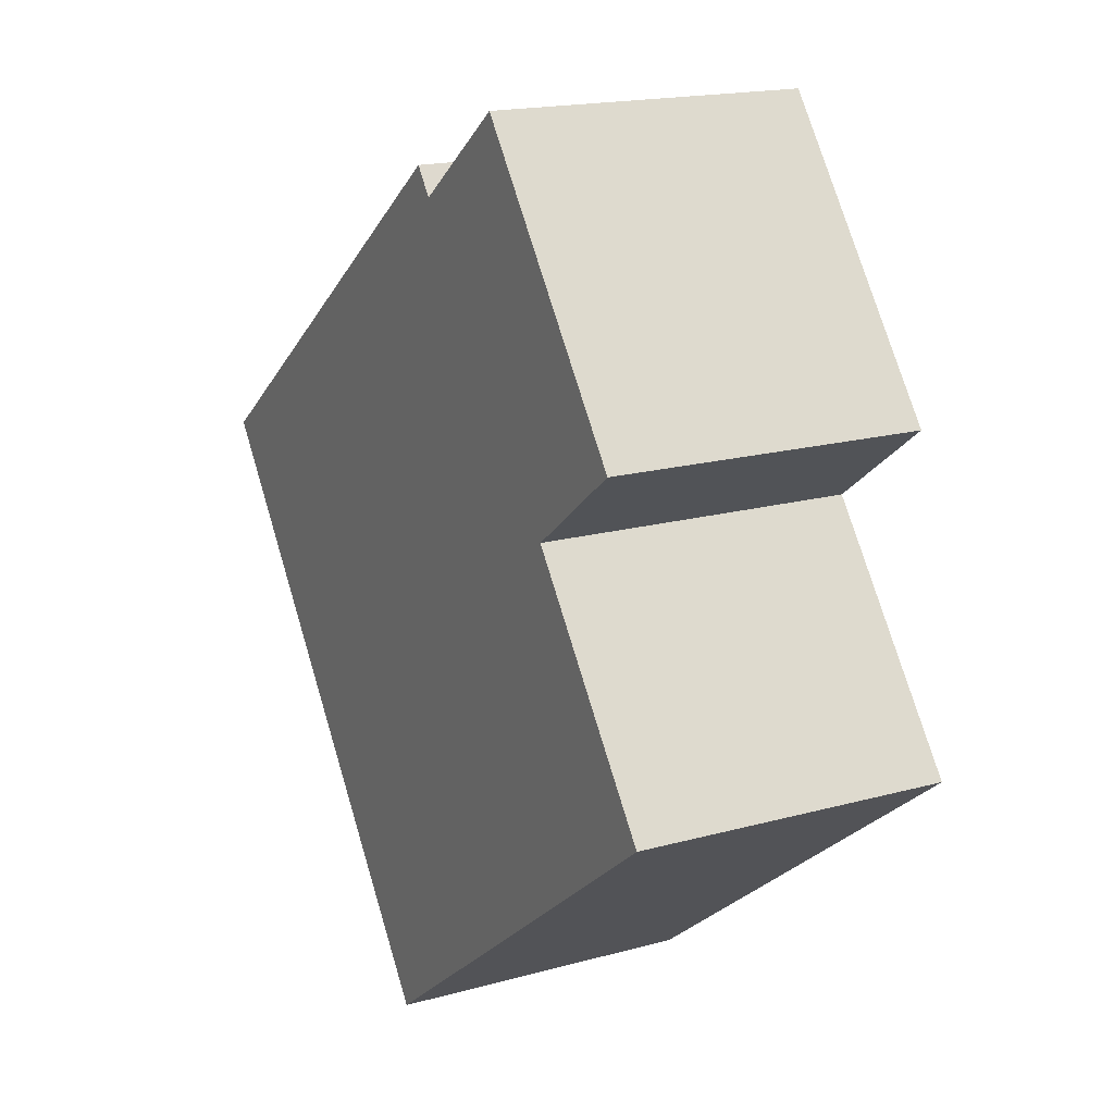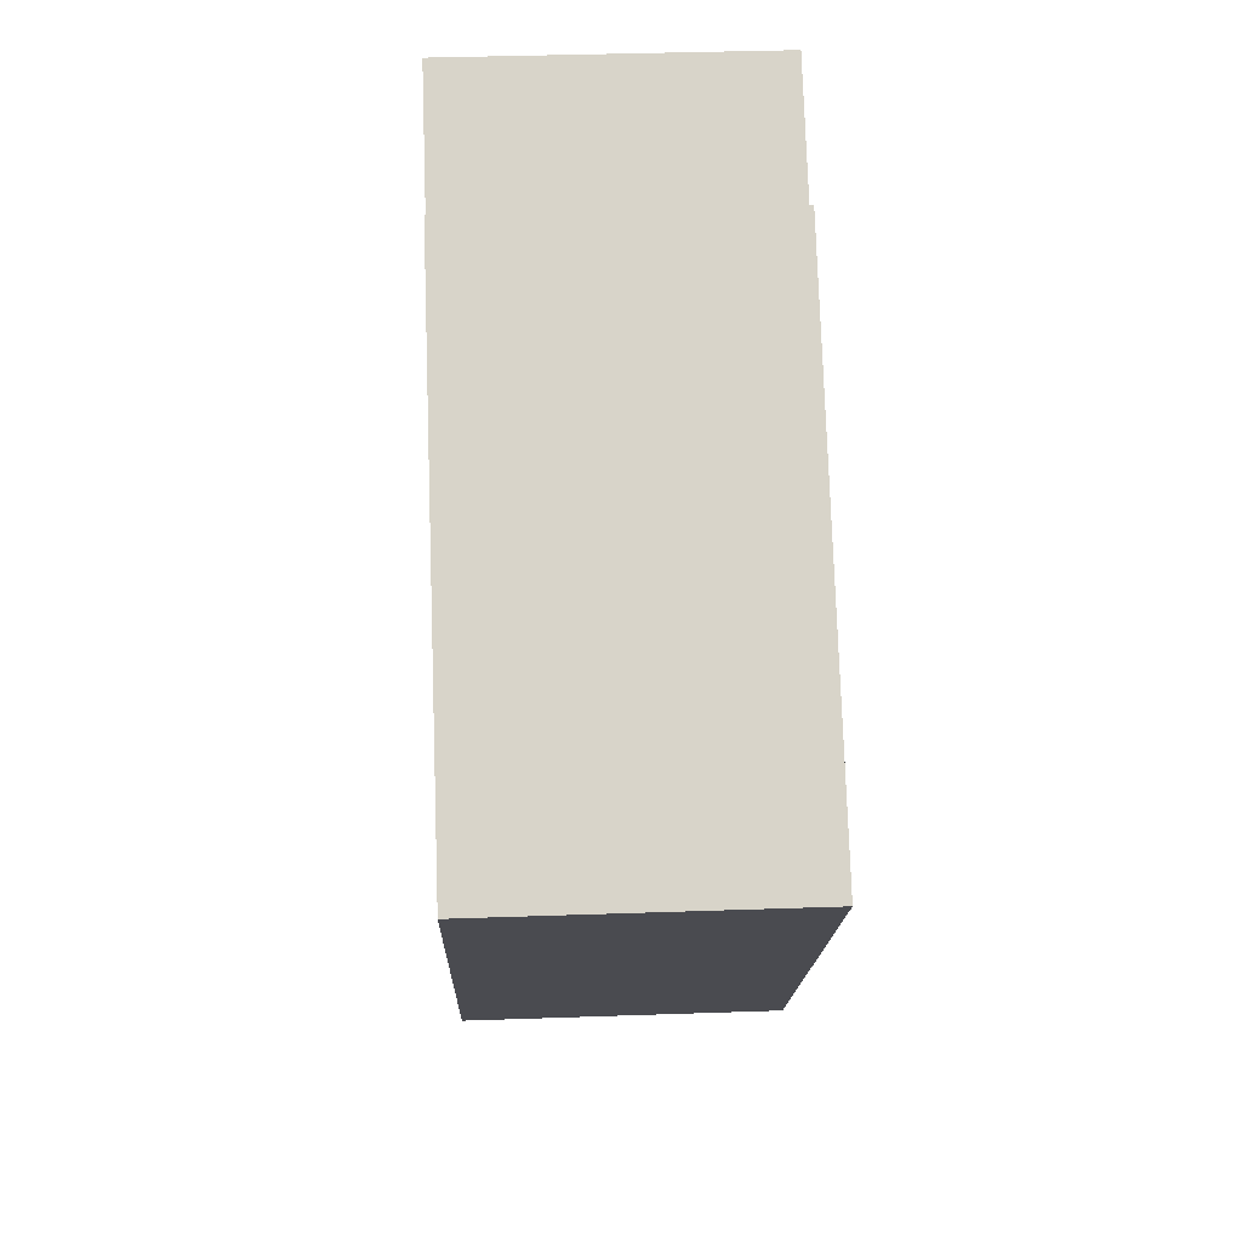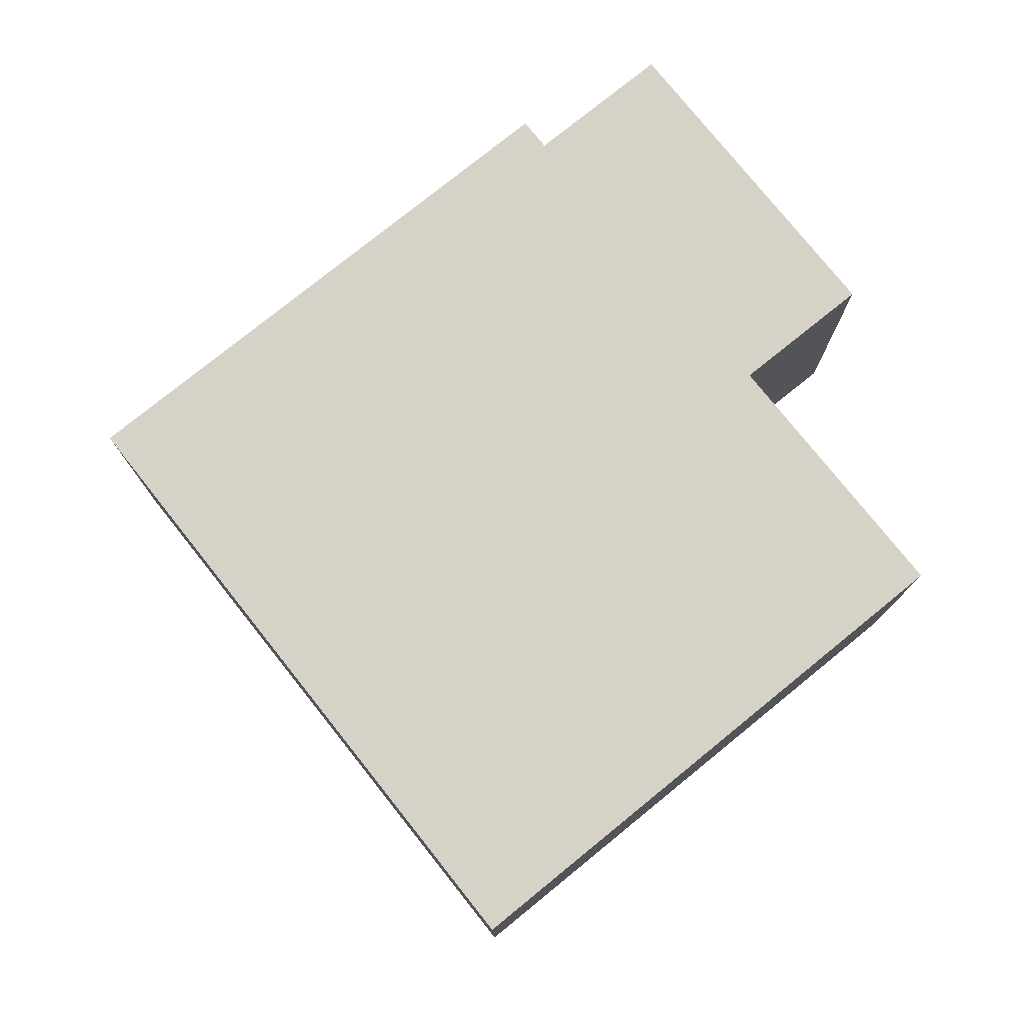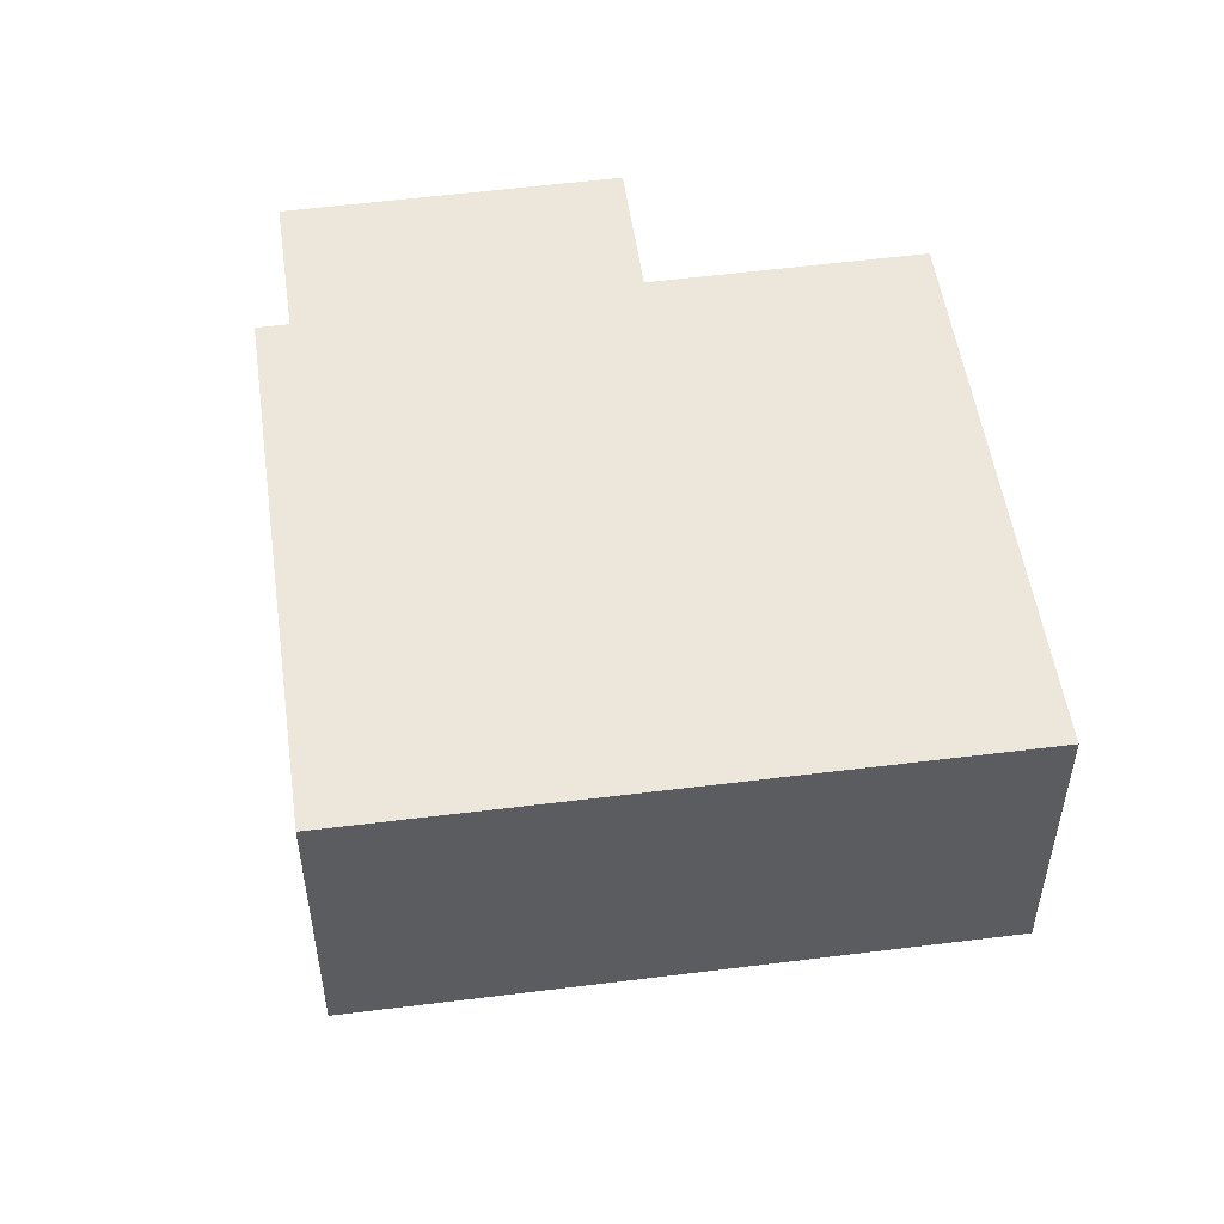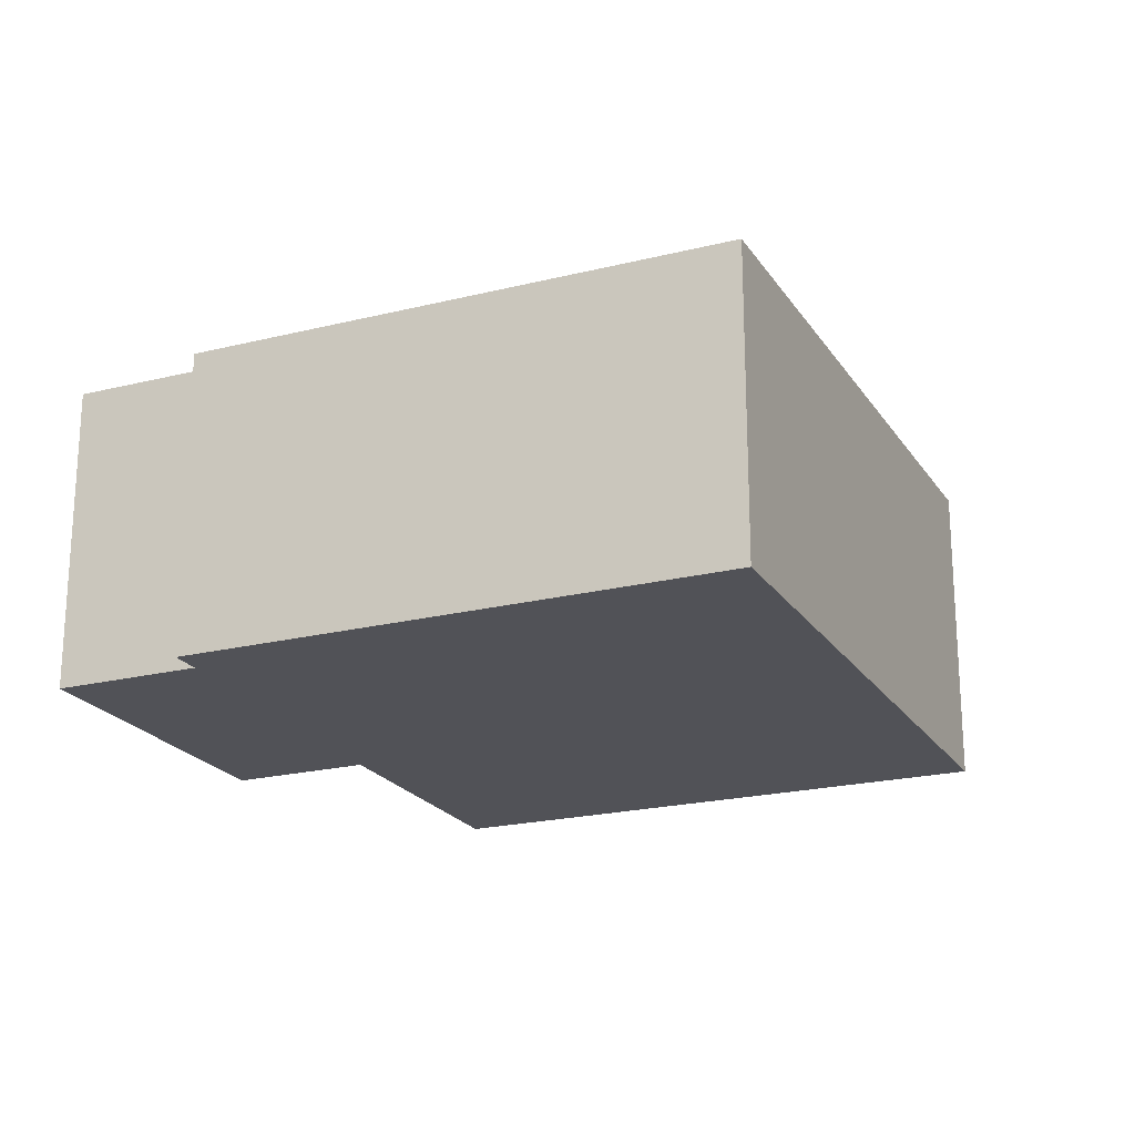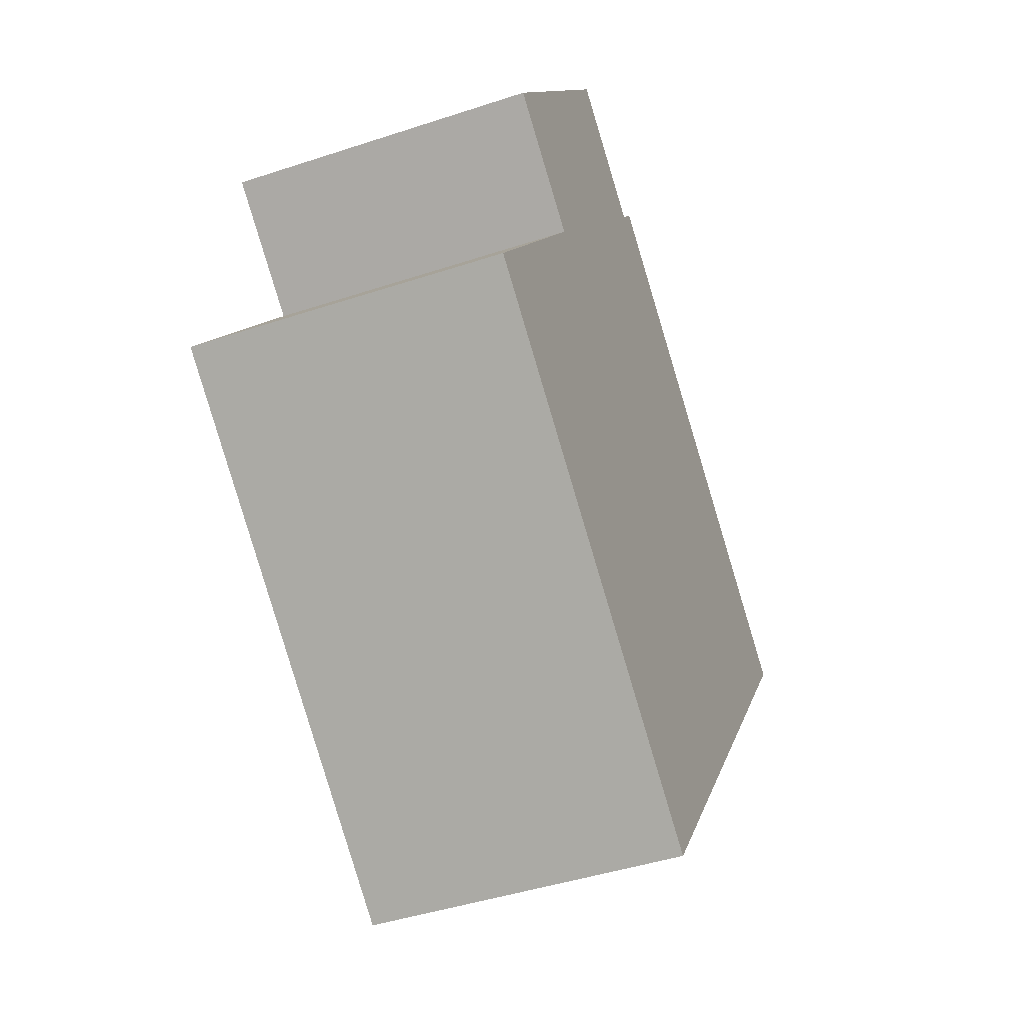
<metadata>
{"format":"obj","ext":"obj","renderer":"f3d","projection":"perspective","resolution":1024,"background":"white","views":[{"elev":17.6,"azim":-118.6,"up":"+Z"},{"elev":38.7,"azim":87.5,"up":"+Z"},{"elev":77.8,"azim":178.3,"up":"+Y"},{"elev":53.0,"azim":119.1,"up":"+Y"},{"elev":-21.4,"azim":61.0,"up":"+Y"},{"elev":-44.0,"azim":-68.8,"up":"+Z"}]}
</metadata>
<code>
v  3.016 2.055 -2.309
v  2.619 2.055 3.386
v  5.587 2.055 1.14
v  2.488 2.055 3.212
v  1.694 2.055 3.813
v  1.105 2.055 1.461
v  0 2.055 1.258e-16
v  0.347 2.055 2.034
v  0.347 -1.245e-16 2.034
v  1.694 -2.335e-16 3.813
v  2.488 -1.967e-16 3.212
v  2.619 -2.073e-16 3.386
v  0 0 0
v  1.105 -8.946e-17 1.461
v  5.587 -6.98e-17 1.14
v  3.016 1.414e-16 -2.309
g defaultobject
f 1 2 3
f 2 1 4
f 4 1 5
f 5 1 6
f 6 1 7
f 8 5 6
f 9 5 8
f 5 9 10
f 11 2 4
f 2 11 12
f 13 6 7
f 6 13 14
f 10 4 5
f 4 10 11
f 12 3 2
f 3 12 15
f 15 1 3
f 1 15 16
f 16 7 1
f 7 16 13
f 14 8 6
f 8 14 9
f 9 14 10
f 12 16 15
f 16 12 11
f 16 11 10
f 16 10 14
f 16 14 13

</code>
